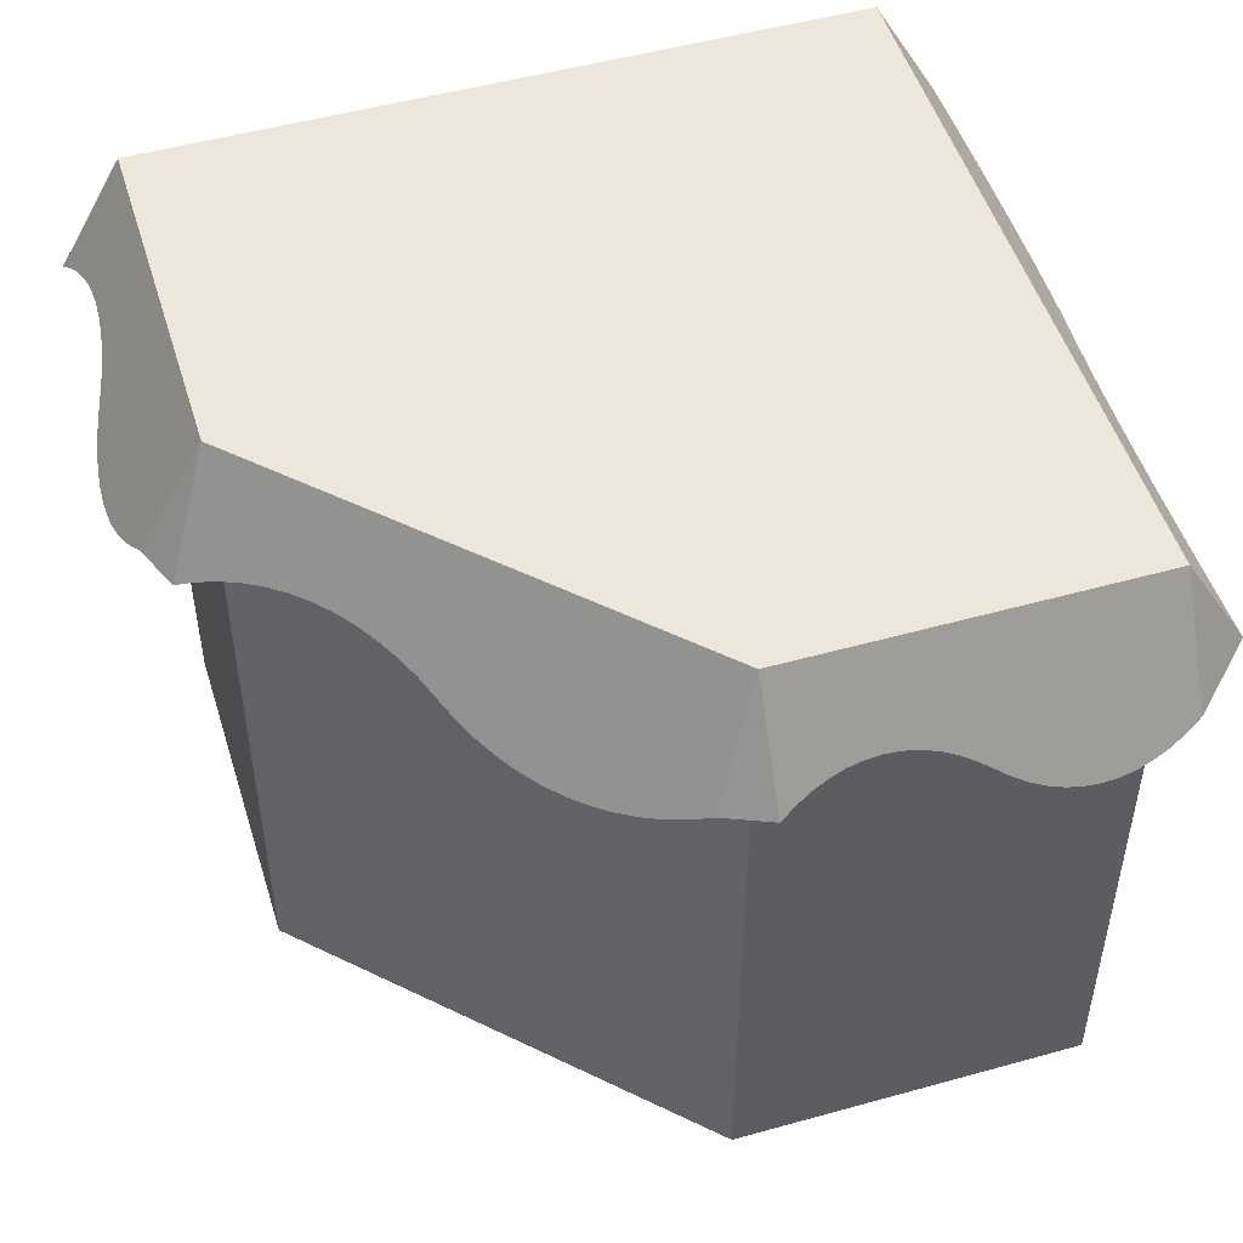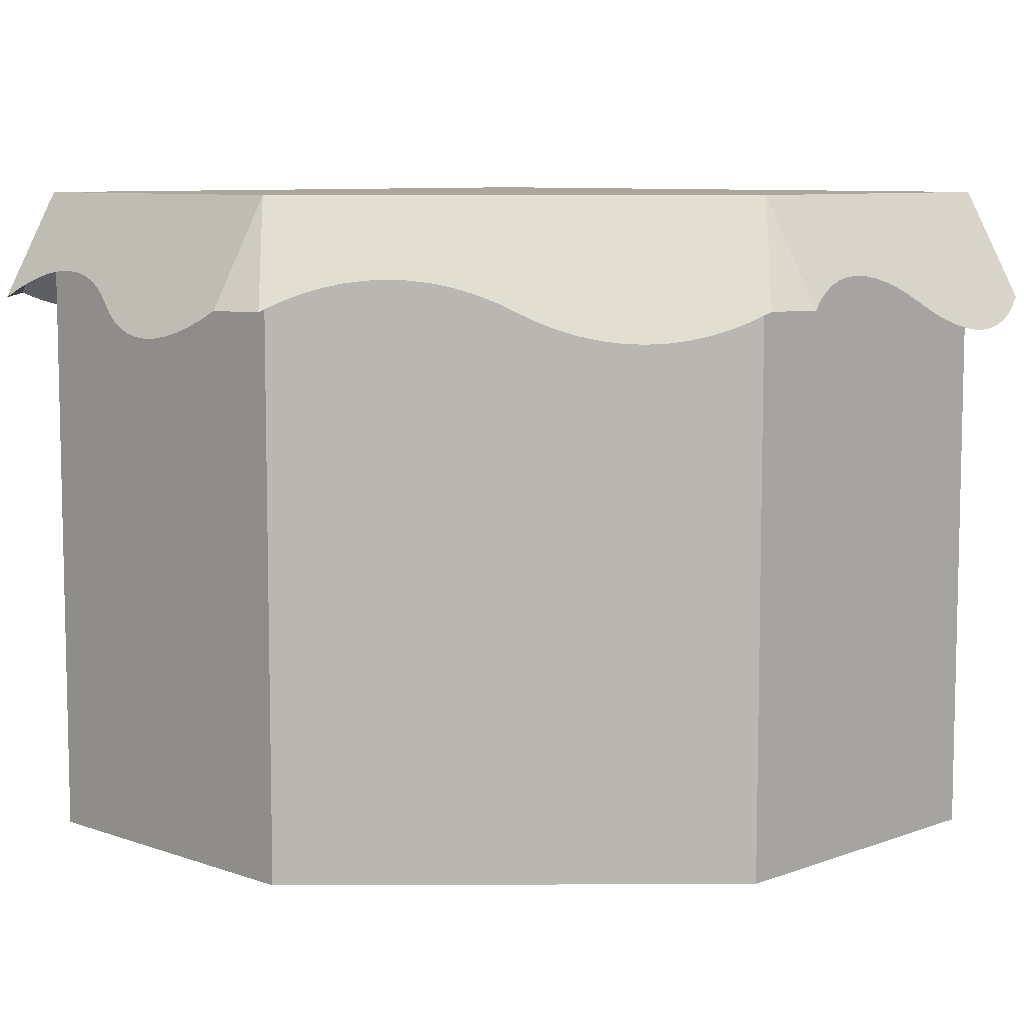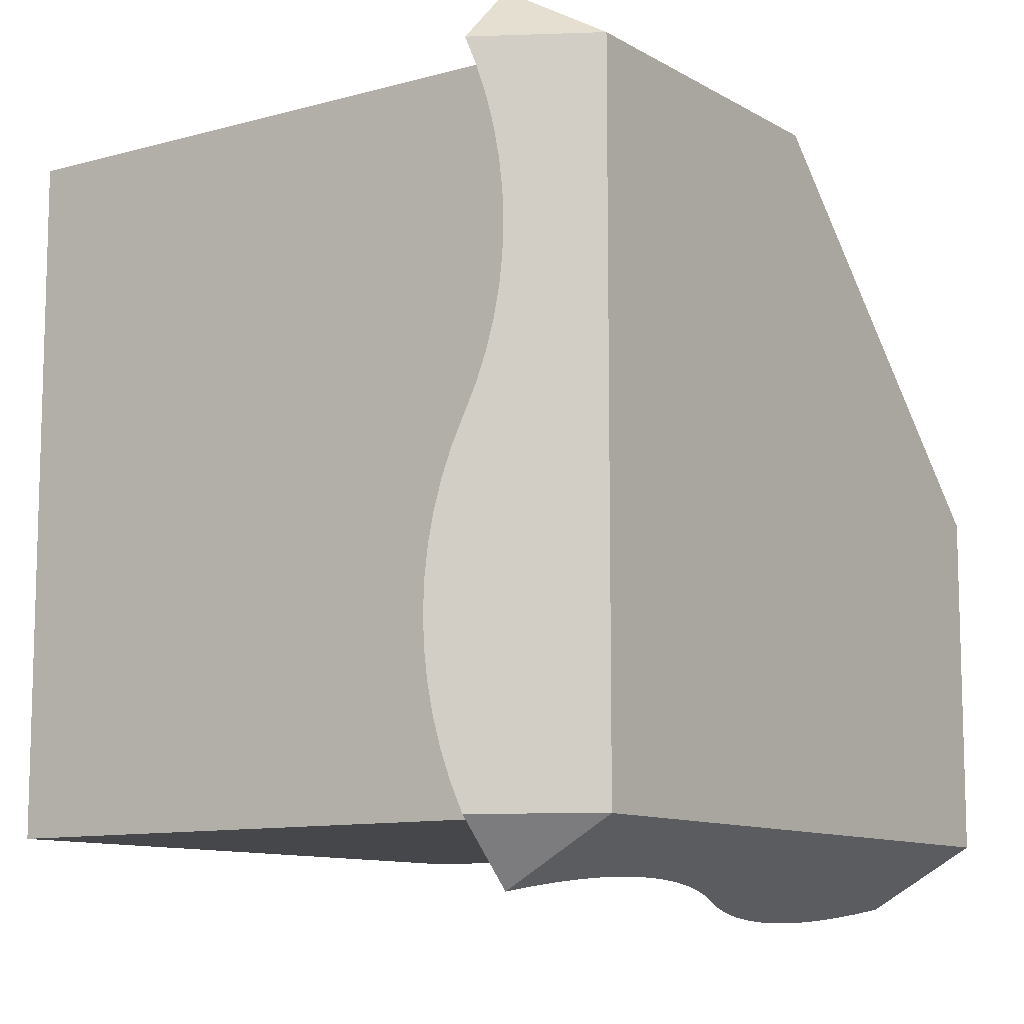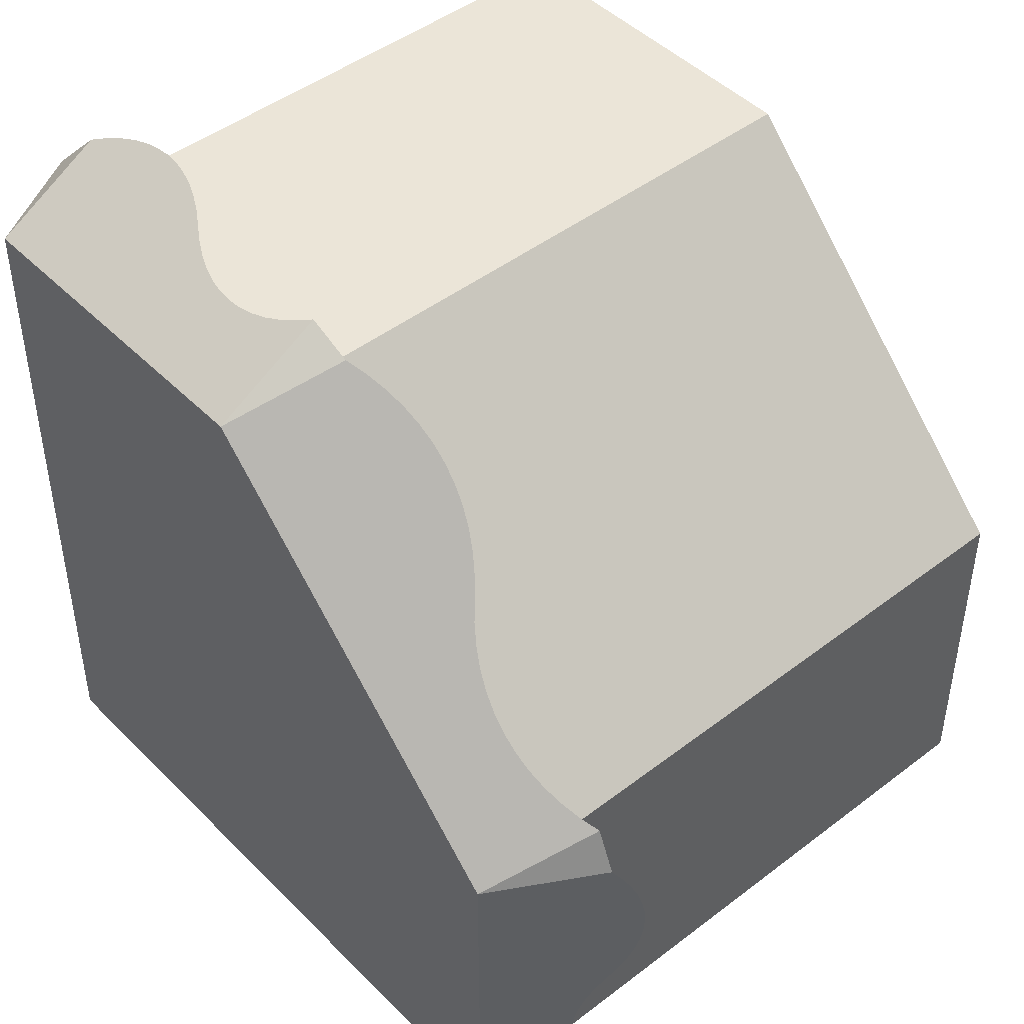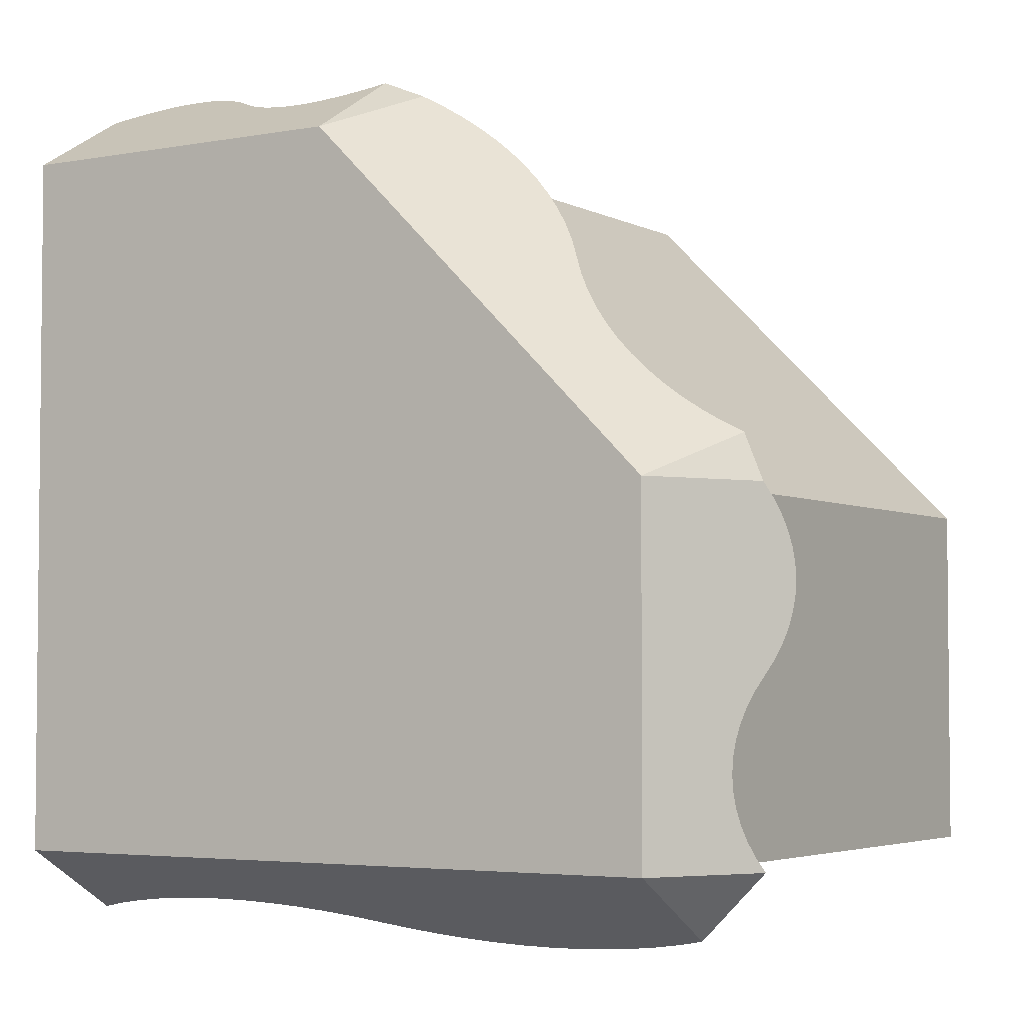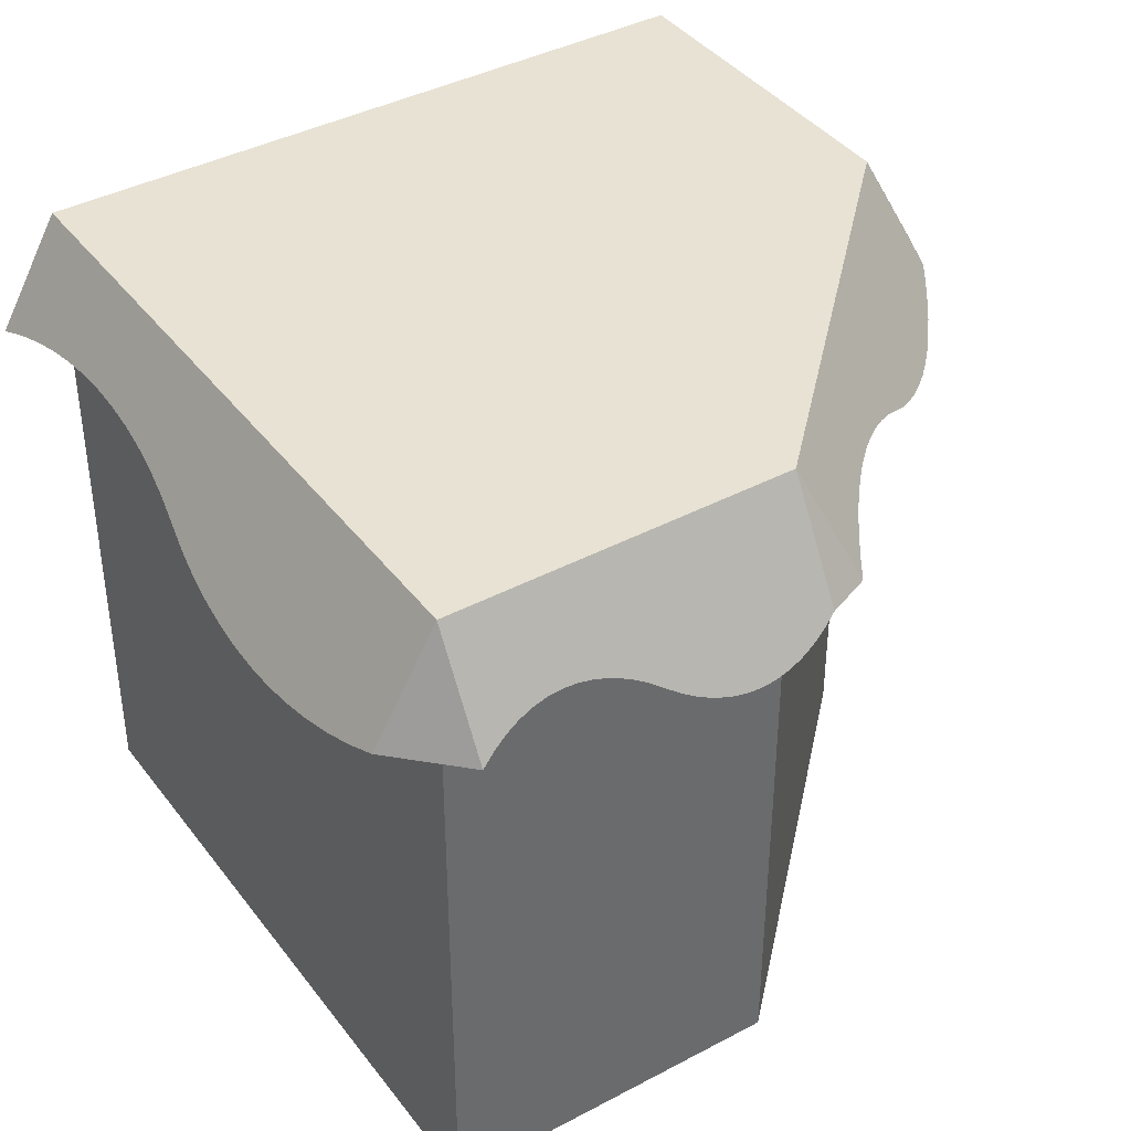
<metadata>
{"format":"obj","ext":"obj","renderer":"f3d","projection":"perspective","resolution":1024,"background":"white","views":[{"elev":50.5,"azim":-17.0,"up":"+Y"},{"elev":8.1,"azim":-45.6,"up":"+Y"},{"elev":-10.4,"azim":125.1,"up":"+Z"},{"elev":46.0,"azim":-131.3,"up":"+Z"},{"elev":-3.8,"azim":-148.2,"up":"+Z"},{"elev":39.9,"azim":-123.3,"up":"+Y"}]}
</metadata>
<code>
g blockSnowCornerSmall
v -0.5 -9.024e-17 0
v -0.5 1 0
v 0 -9.024e-17 0.5
v 0 1 0.5
v -0.5 -9.024e-17 -0.5
v 0.5 -9.024e-17 -0.5
v -0.5 1 -0.5
v 0.5 1 -0.5
v 0.5 -9.024e-17 0.5
v 0.5 1 0.5
v 0.5915 0.8415 0.5
v 0.5 0.8415 0.5915
v 0.375 0.7982 0.6165
v 0.3536 0.7994 0.6158
v 0.3964 0.7994 0.6158
v 0.4176 0.8031 0.6137
v 0.3324 0.8031 0.6137
v 0.4387 0.8091 0.6102
v 0.3113 0.8091 0.6102
v 0.4596 0.8176 0.6053
v 0.2904 0.8176 0.6053
v 0.48 0.8284 0.5991
v 0.27 0.8284 0.5991
v 0.23 0.8546 0.5839
v 0.2096 0.8654 0.5777
v 0.1887 0.8739 0.5728
v 0.1676 0.8799 0.5693
v 0.1464 0.8836 0.5672
v 0.125 0.8848 0.5665
v 0.1036 0.8836 0.5672
v 0.08235 0.8799 0.5693
v 0.06126 0.8739 0.5728
v 0.04045 0.8654 0.5777
v 0.02 0.8546 0.5839
v 0 0.8415 0.5915
v -0.5915 0.8415 -0.5
v -0.5 0.8415 -0.5915
v -0.5915 0.8415 0
v -0.5647 0.8415 0.06471
v -0.25 0.7982 -0.6165
v -0.2073 0.7994 -0.6158
v -0.2927 0.7994 -0.6158
v -0.3353 0.8031 -0.6137
v -0.1647 0.8031 -0.6137
v -0.3775 0.8091 -0.6102
v -0.1225 0.8091 -0.6102
v -0.4191 0.8176 -0.6053
v -0.08089 0.8176 -0.6053
v -0.46 0.8284 -0.5991
v -0.03999 0.8284 -0.5991
v 0.03999 0.8546 -0.5839
v 0.08089 0.8654 -0.5777
v 0.1225 0.8739 -0.5728
v 0.1647 0.8799 -0.5693
v 0.2073 0.8836 -0.5672
v 0.25 0.8848 -0.5665
v 0.2927 0.8836 -0.5672
v 0.3353 0.8799 -0.5693
v 0.3775 0.8739 -0.5728
v 0.4191 0.8654 -0.5777
v 0.46 0.8546 -0.5839
v 0.5 0.8415 -0.5915
v 0.5915 0.8415 -0.5
v -0.5839 0.8546 -0.48
v -0.5777 0.8654 -0.4596
v -0.5728 0.8739 -0.4387
v -0.5693 0.8799 -0.4176
v -0.5672 0.8836 -0.3964
v -0.5665 0.8848 -0.375
v -0.5672 0.8836 -0.3536
v -0.5693 0.8799 -0.3324
v -0.5728 0.8739 -0.3113
v -0.5777 0.8654 -0.2904
v -0.5839 0.8546 -0.27
v -0.5991 0.8284 -0.23
v -0.6053 0.8176 -0.2096
v -0.6102 0.8091 -0.1887
v -0.6137 0.8031 -0.1676
v -0.6158 0.7994 -0.1464
v -0.6165 0.7982 -0.125
v -0.6158 0.7994 -0.1036
v -0.6137 0.8031 -0.08235
v -0.6102 0.8091 -0.06126
v -0.6053 0.8176 -0.04045
v -0.5991 0.8284 -0.02
v 0.5991 0.8284 -0.46
v 0.6053 0.8176 -0.4191
v 0.6102 0.8091 -0.3775
v 0.6137 0.8031 -0.3353
v 0.6158 0.7994 -0.2927
v 0.6165 0.7982 -0.25
v 0.6158 0.7994 -0.2073
v 0.6137 0.8031 -0.1647
v 0.6102 0.8091 -0.1225
v 0.6053 0.8176 -0.08089
v 0.5839 0.8546 0.03999
v 0.5915 0.8415 0
v 0.5991 0.8284 -0.03999
v 0.5777 0.8654 0.08089
v 0.5728 0.8739 0.1225
v 0.5693 0.8799 0.1647
v 0.5672 0.8836 0.2073
v 0.5665 0.8848 0.25
v 0.5672 0.8836 0.2927
v 0.5693 0.8799 0.3353
v 0.5728 0.8739 0.3775
v 0.5777 0.8654 0.4191
v 0.5839 0.8546 0.46
v -0.06471 0.8415 0.5647
v -0.4667 0.8799 0.1314
v -0.4902 0.8739 0.1128
v -0.5145 0.8654 0.09539
v -0.5394 0.8546 0.07935
v -0.4439 0.8836 0.1512
v -0.422 0.8848 0.172
v -0.4012 0.8836 0.1939
v -0.3814 0.8799 0.2167
v -0.3628 0.8739 0.2402
v -0.3454 0.8654 0.2645
v -0.3294 0.8546 0.2894
v -0.3001 0.8284 0.3401
v -0.284 0.8176 0.3649
v -0.2667 0.8091 0.3892
v -0.248 0.8031 0.4128
v -0.2283 0.7994 0.4355
v -0.2074 0.7982 0.4574
v -0.1855 0.7994 0.4783
v -0.1628 0.8031 0.498
v -0.1392 0.8091 0.5167
v -0.1149 0.8176 0.534
v -0.09006 0.8284 0.5501
f 3 2 1
f 2 3 4
f 7 6 5
f 6 7 8
f 3 6 9
f 6 3 5
f 5 3 1
f 1 7 5
f 7 1 2
f 10 3 9
f 3 10 4
f 10 6 8
f 6 10 9
f 10 12 11
f 11 12 10
f 15 14 13
f 14 15 16
f 14 16 17
f 17 16 18
f 17 18 19
f 19 18 20
f 19 20 21
f 21 20 22
f 21 22 23
f 23 22 12
f 23 12 24
f 24 12 10
f 24 10 25
f 25 10 26
f 26 10 27
f 27 10 28
f 28 10 29
f 4 29 10
f 4 30 29
f 4 31 30
f 4 32 31
f 4 33 32
f 4 34 33
f 34 4 35
f 13 14 15
f 16 15 14
f 17 16 14
f 18 16 17
f 19 18 17
f 20 18 19
f 21 20 19
f 22 20 21
f 23 22 21
f 12 22 23
f 24 12 23
f 10 12 24
f 25 10 24
f 26 10 25
f 27 10 26
f 28 10 27
f 29 10 28
f 10 29 4
f 29 30 4
f 30 31 4
f 31 32 4
f 32 33 4
f 33 34 4
f 35 4 34
f 7 37 36
f 36 37 7
f 39 2 38
f 38 2 39
f 42 41 40
f 41 42 43
f 41 43 44
f 44 43 45
f 44 45 46
f 46 45 47
f 46 47 48
f 48 47 49
f 48 49 50
f 50 49 37
f 50 37 51
f 51 37 7
f 51 7 52
f 52 7 53
f 53 7 54
f 54 7 55
f 55 7 56
f 8 56 7
f 8 57 56
f 8 58 57
f 8 59 58
f 8 60 59
f 8 61 60
f 61 8 62
f 40 41 42
f 43 42 41
f 44 43 41
f 45 43 44
f 46 45 44
f 47 45 46
f 48 47 46
f 49 47 48
f 50 49 48
f 37 49 50
f 51 37 50
f 7 37 51
f 52 7 51
f 53 7 52
f 54 7 53
f 55 7 54
f 56 7 55
f 7 56 8
f 56 57 8
f 57 58 8
f 58 59 8
f 59 60 8
f 60 61 8
f 62 8 61
f 8 4 10
f 4 8 7
f 4 7 2
f 8 63 62
f 62 63 8
f 64 7 36
f 7 64 65
f 7 65 66
f 7 66 67
f 7 67 2
f 2 67 68
f 2 68 69
f 2 69 70
f 2 70 71
f 2 71 72
f 2 72 73
f 2 73 74
f 2 74 75
f 2 75 76
f 2 76 77
f 2 77 78
f 2 78 79
f 2 79 80
f 2 80 81
f 2 81 82
f 2 82 83
f 2 83 84
f 2 84 85
f 2 85 38
f 36 7 64
f 65 64 7
f 66 65 7
f 67 66 7
f 2 67 7
f 68 67 2
f 69 68 2
f 70 69 2
f 71 70 2
f 72 71 2
f 73 72 2
f 74 73 2
f 75 74 2
f 76 75 2
f 77 76 2
f 78 77 2
f 79 78 2
f 80 79 2
f 81 80 2
f 82 81 2
f 83 82 2
f 84 83 2
f 85 84 2
f 38 85 2
f 8 86 63
f 86 8 10
f 86 10 87
f 87 10 88
f 88 10 89
f 89 10 90
f 90 10 91
f 91 10 92
f 92 10 93
f 93 10 94
f 94 10 95
f 95 10 96
f 95 96 97
f 95 97 98
f 96 10 99
f 99 10 100
f 100 10 101
f 101 10 102
f 102 10 103
f 103 10 104
f 104 10 105
f 105 10 106
f 106 10 107
f 107 10 108
f 108 10 11
f 63 86 8
f 10 8 86
f 87 10 86
f 88 10 87
f 89 10 88
f 90 10 89
f 91 10 90
f 92 10 91
f 93 10 92
f 94 10 93
f 95 10 94
f 96 10 95
f 97 96 95
f 98 97 95
f 99 10 96
f 100 10 99
f 101 10 100
f 102 10 101
f 103 10 102
f 104 10 103
f 105 10 104
f 106 10 105
f 107 10 106
f 108 10 107
f 11 10 108
f 4 109 35
f 35 109 4
f 2 110 4
f 110 2 111
f 111 2 112
f 112 2 113
f 113 2 39
f 4 110 114
f 4 114 115
f 4 115 116
f 4 116 117
f 4 117 118
f 4 118 119
f 4 119 120
f 4 120 121
f 4 121 122
f 4 122 123
f 4 123 124
f 4 124 125
f 4 125 126
f 4 126 127
f 4 127 128
f 4 128 129
f 4 129 109
f 109 129 130
f 109 130 131
f 4 110 2
f 111 2 110
f 112 2 111
f 113 2 112
f 39 2 113
f 114 110 4
f 115 114 4
f 116 115 4
f 117 116 4
f 118 117 4
f 119 118 4
f 120 119 4
f 121 120 4
f 122 121 4
f 123 122 4
f 124 123 4
f 125 124 4
f 126 125 4
f 127 126 4
f 128 127 4
f 129 128 4
f 109 129 4
f 130 129 109
f 131 130 109

</code>
